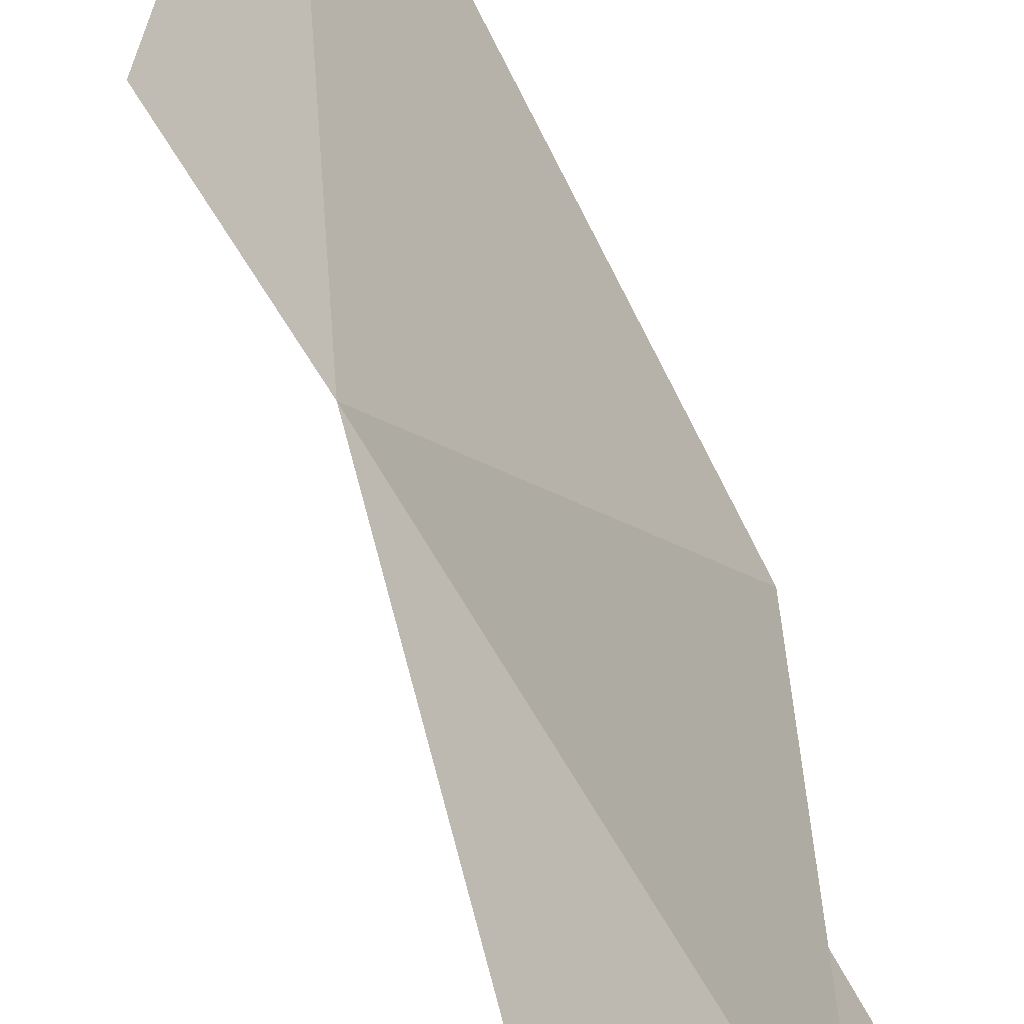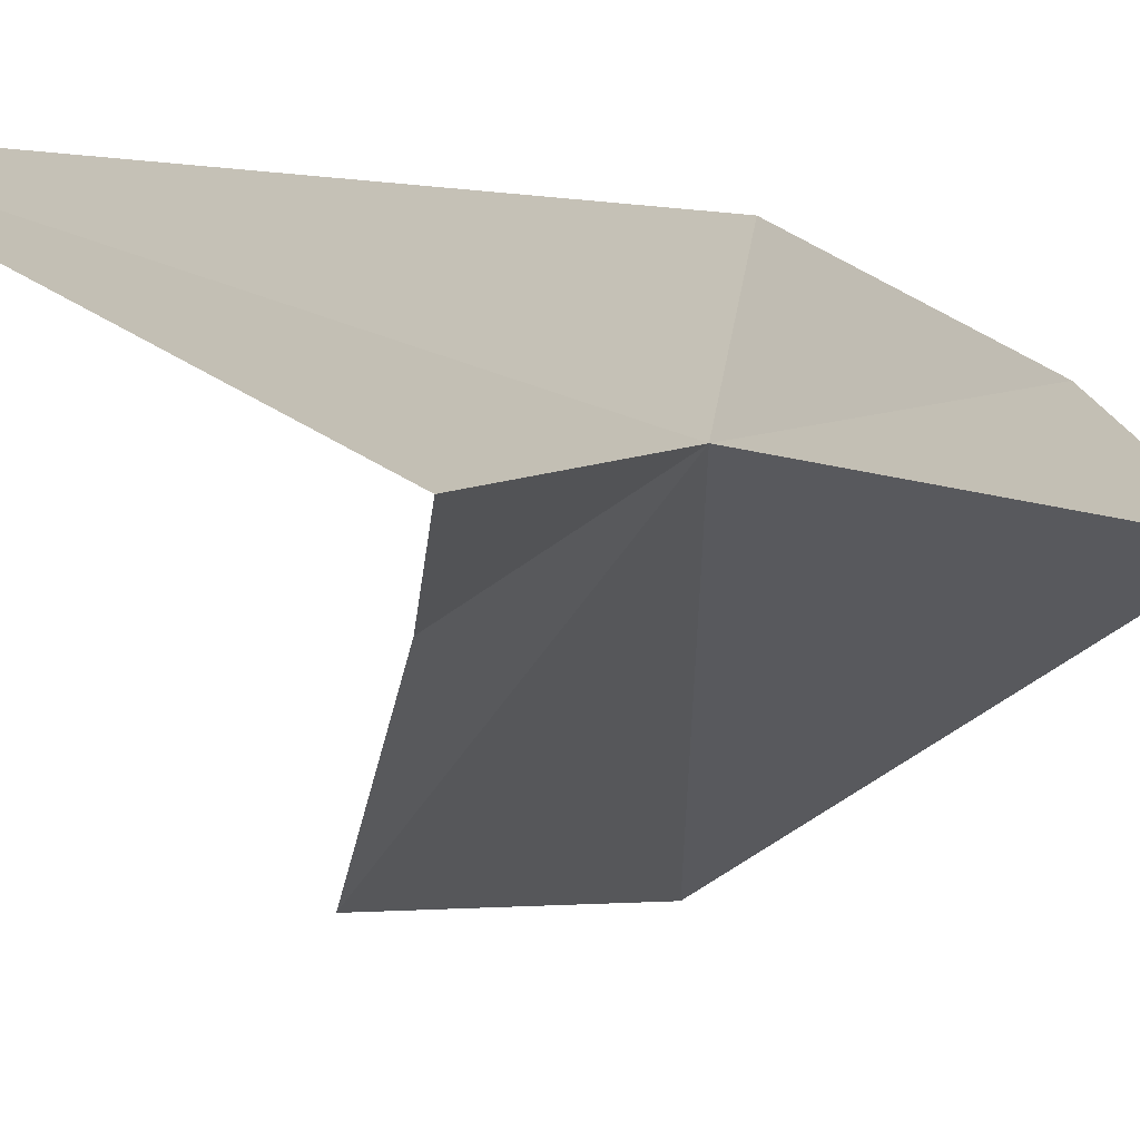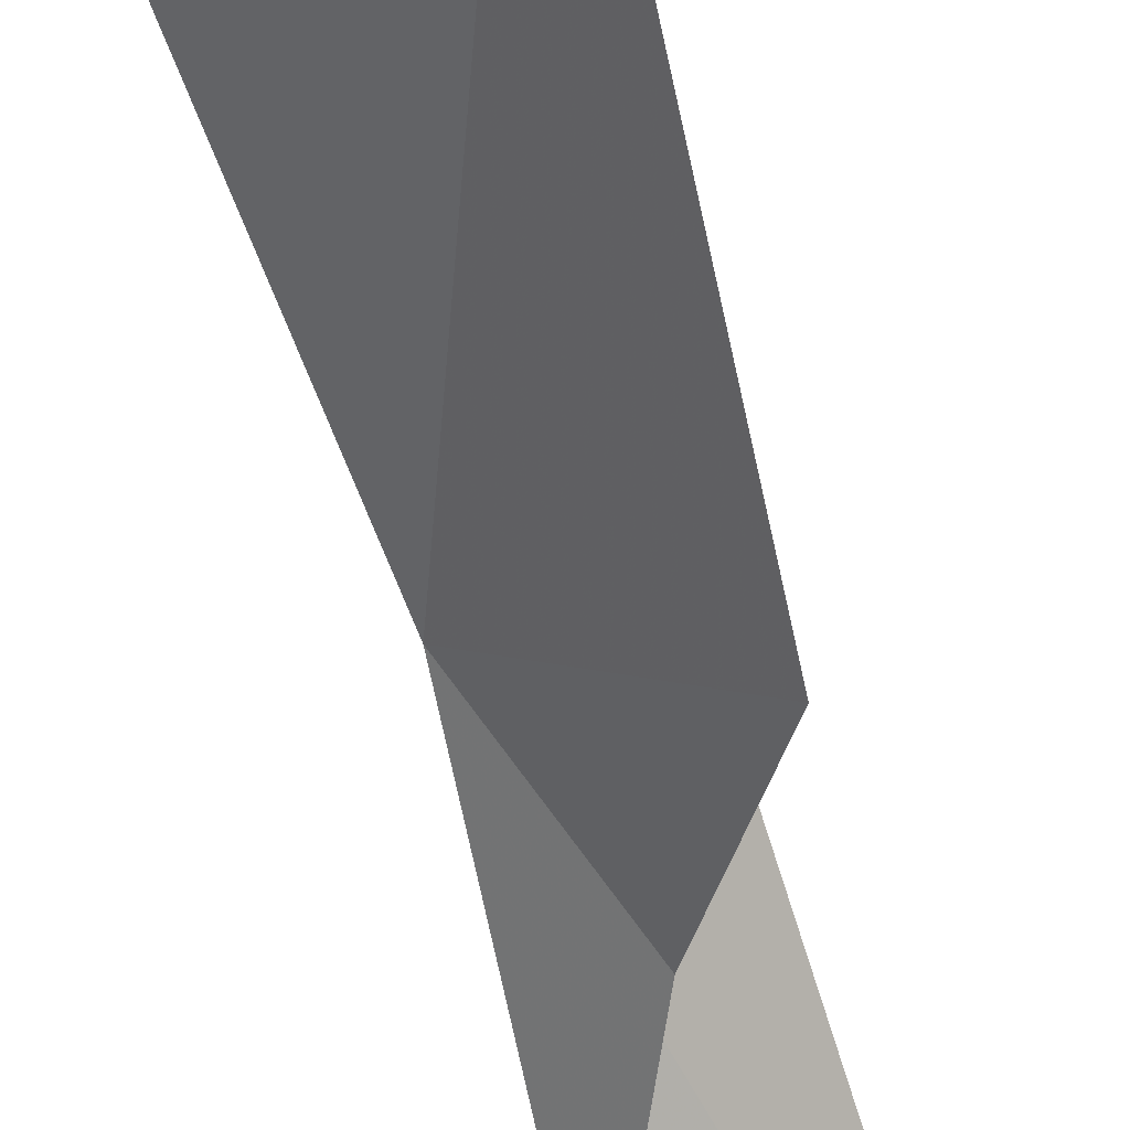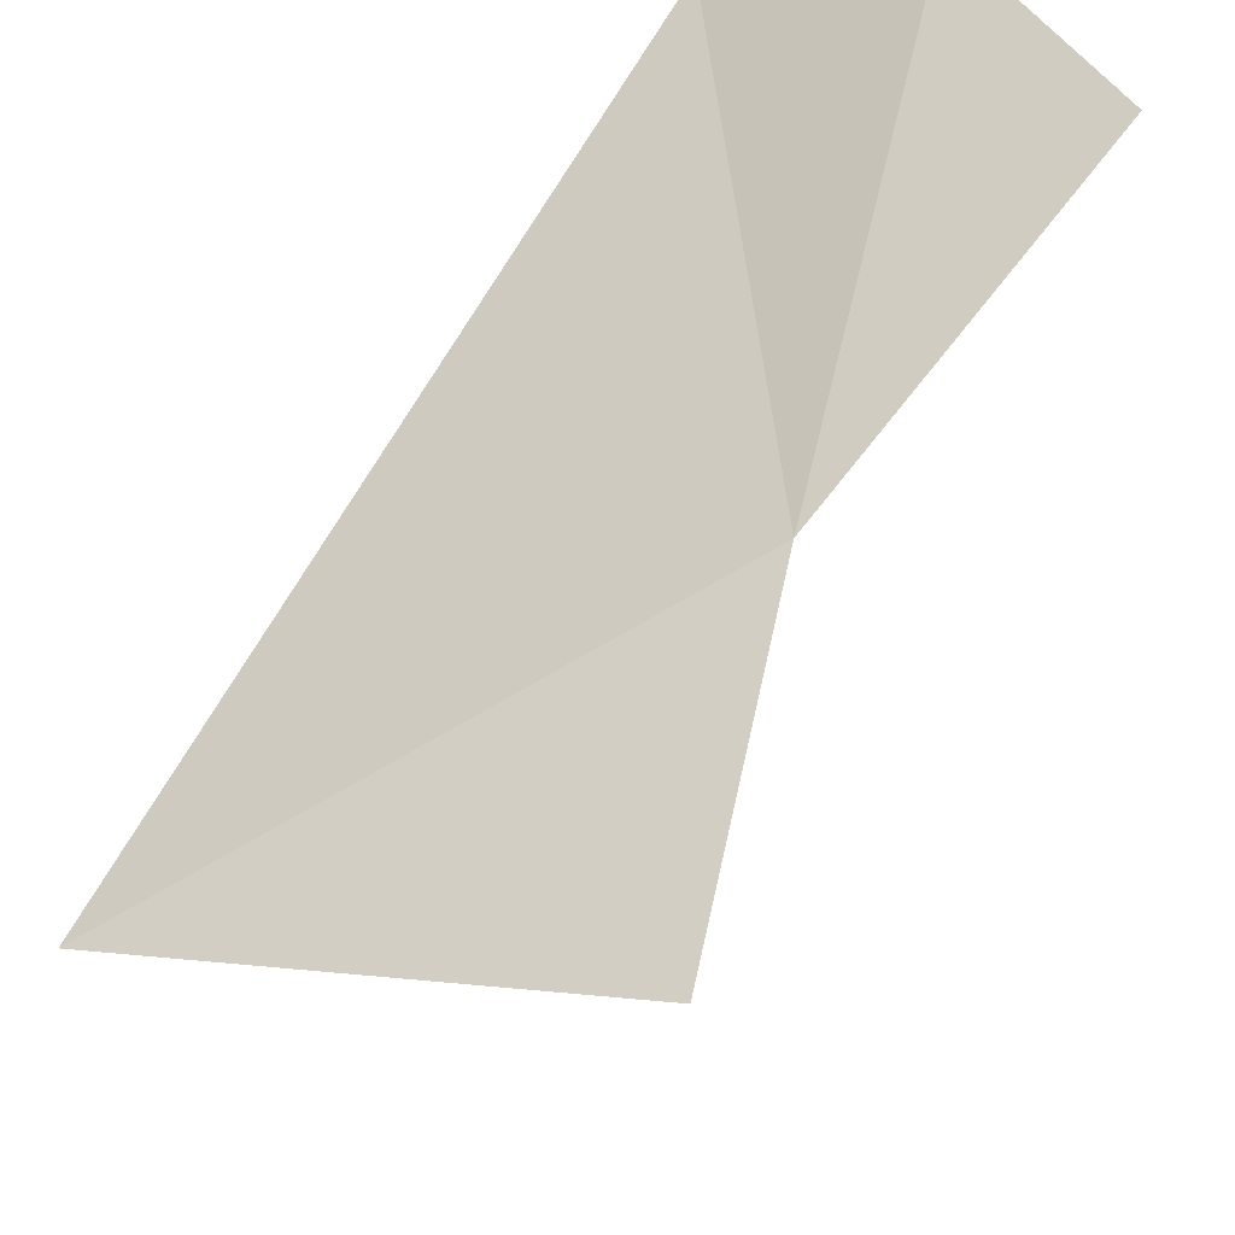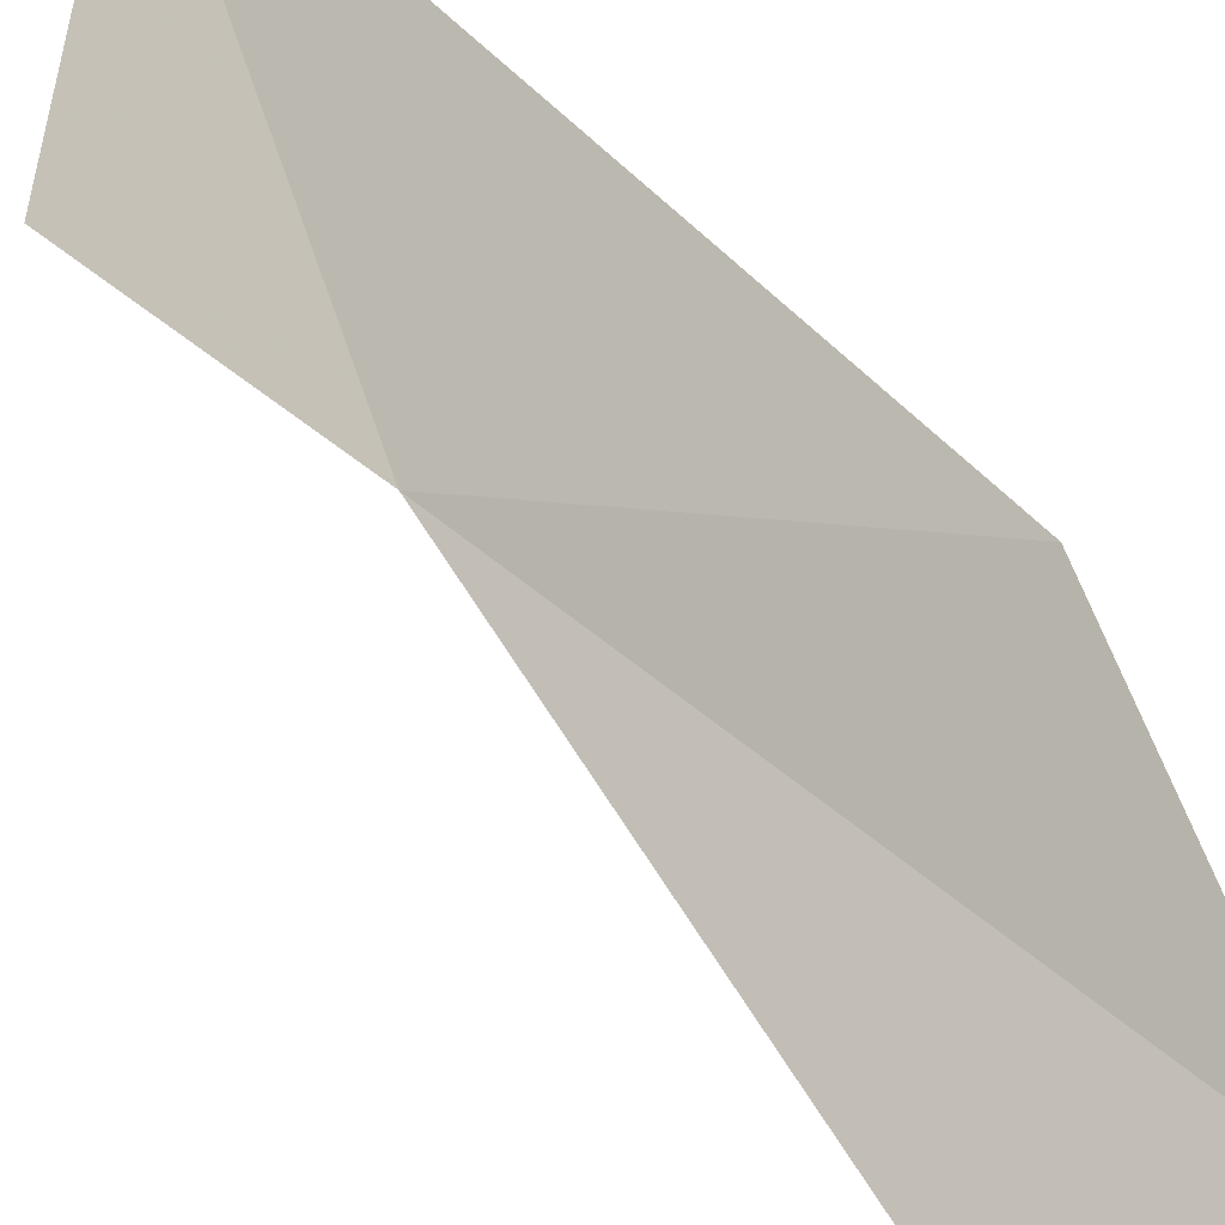
<metadata>
{"format":"obj","ext":"obj","renderer":"f3d","projection":"perspective","resolution":1024,"background":"white","views":[{"elev":34.3,"azim":-15.1,"up":"+Y"},{"elev":0.0,"azim":-159.2,"up":"+Y"},{"elev":-70.1,"azim":16.2,"up":"+Y"},{"elev":21.9,"azim":-169.3,"up":"+Y"},{"elev":26.7,"azim":-24.3,"up":"+Y"}]}
</metadata>
<code>
v 94.48 61.63 16.37
v 94.96 61.09 15.36
v 95.62 60.29 16.39
v 94.31 61.46 13.9
v 95.31 62.27 12.23
v 94.75 61.94 20.96
v 95.17 62.41 18.78
v 94.1 61.36 21.01
v 95.88 60.13 20.03
f 1 3 2
f 1 2 4
f 1 4 5
f 1 7 6
f 1 5 7
f 1 6 8
f 1 8 9
f 1 9 3

</code>
